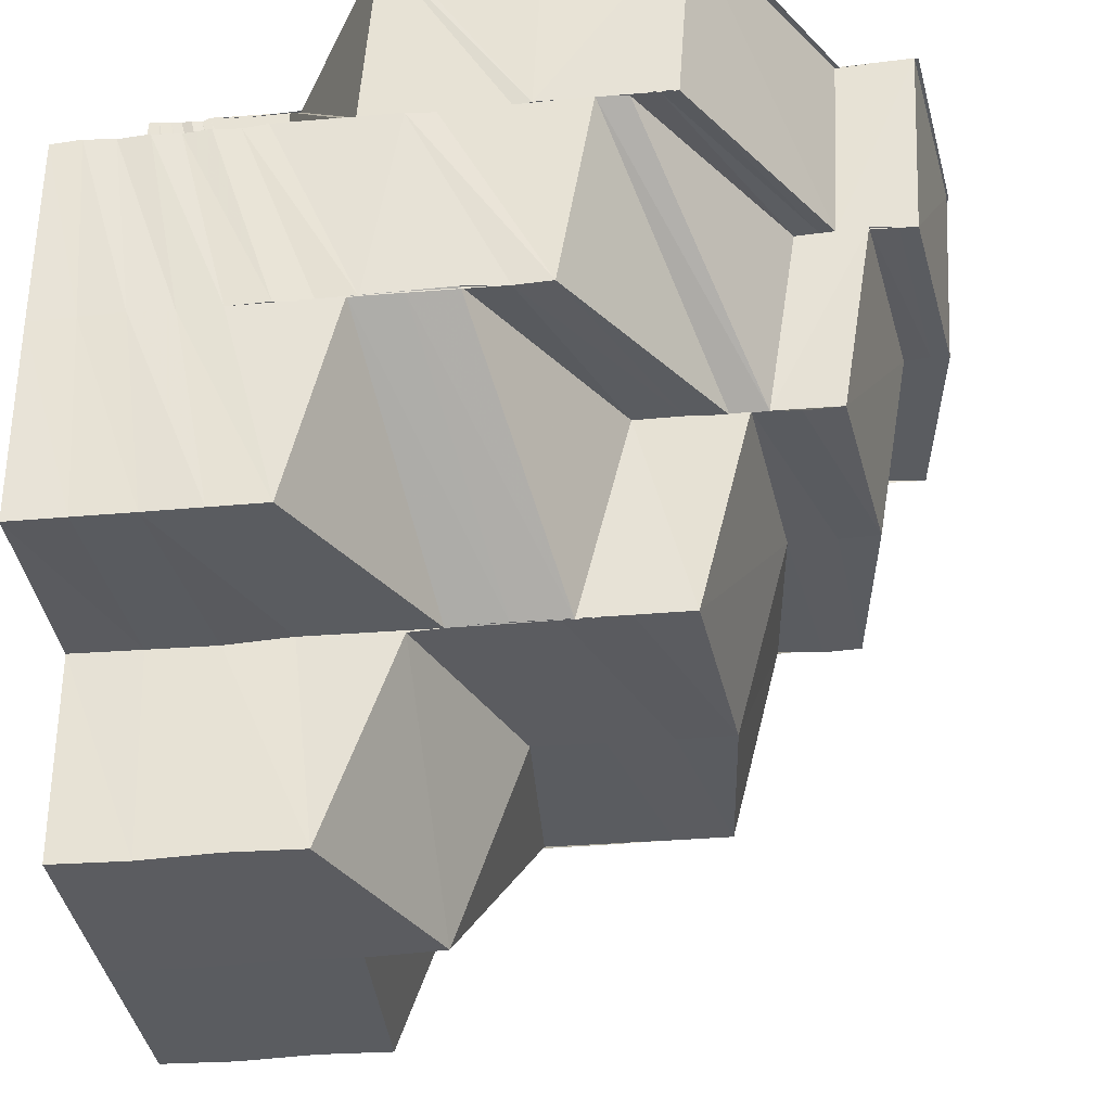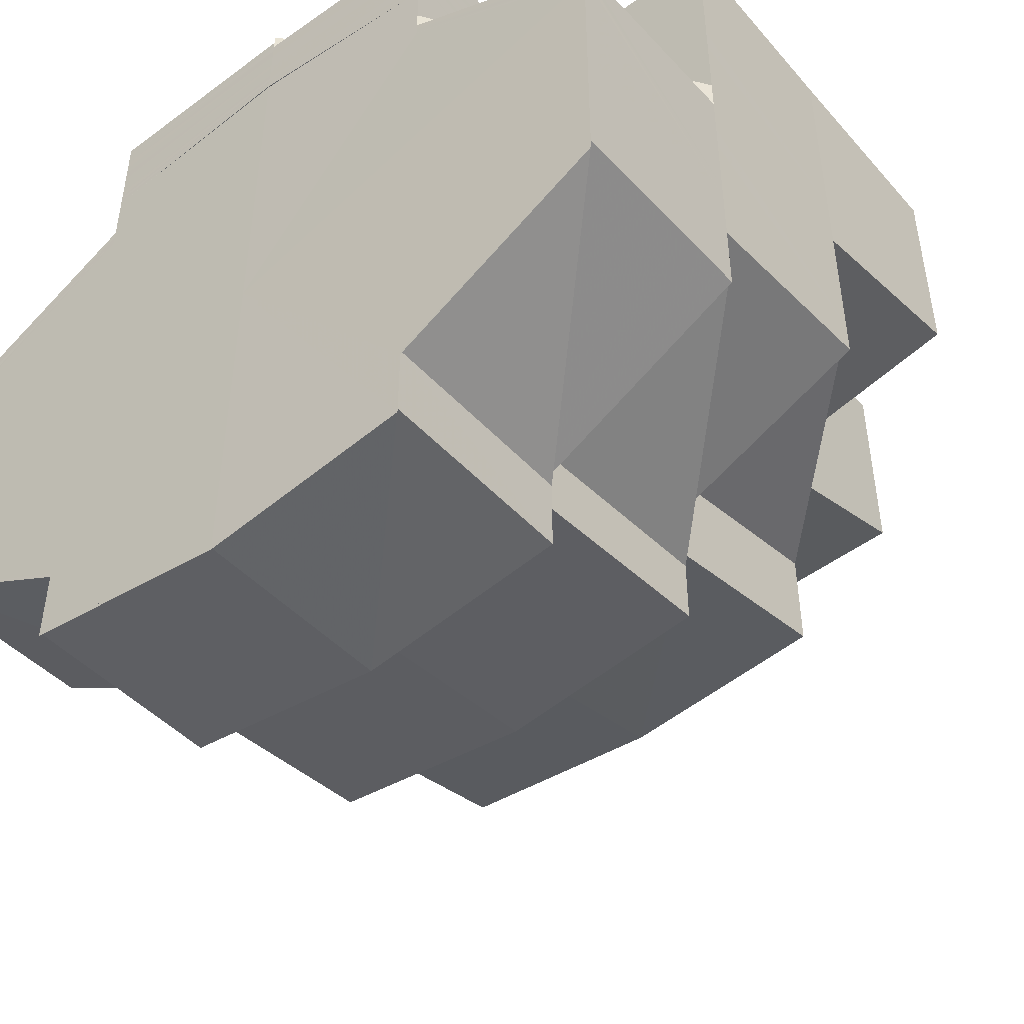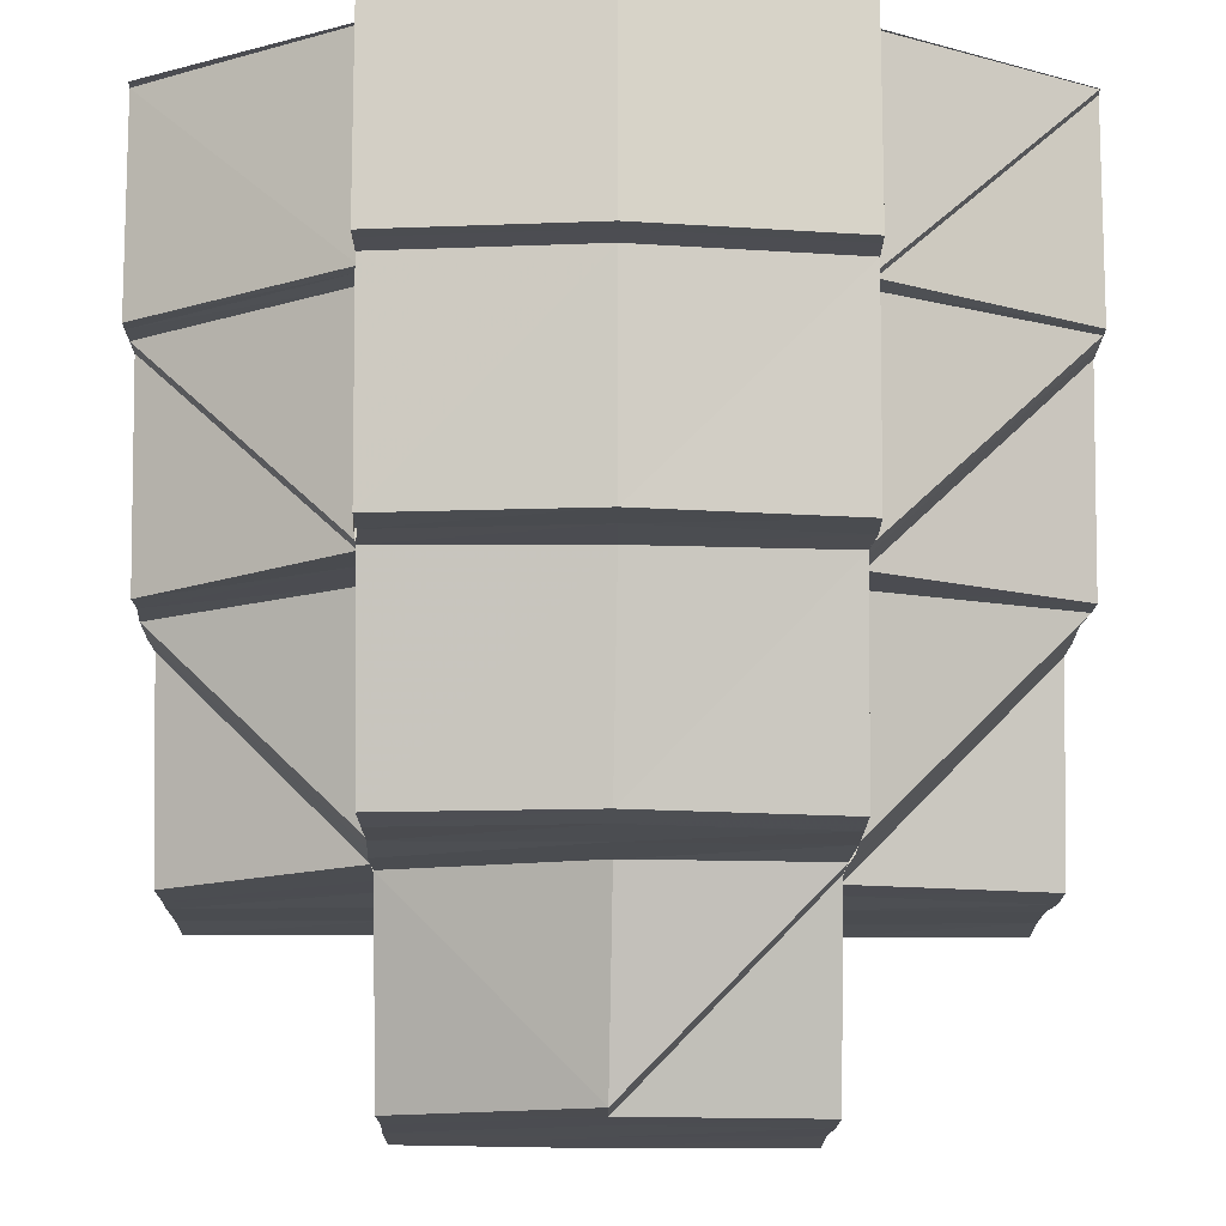
<metadata>
{"format":"obj","ext":"obj","renderer":"f3d","projection":"perspective","resolution":1024,"background":"white","views":[{"elev":-33.8,"azim":97.0,"up":"+Y"},{"elev":-48.1,"azim":-141.3,"up":"+Z"},{"elev":-15.9,"azim":179.1,"up":"+Y"}]}
</metadata>
<code>
o 18692
v 2168 1870 10.89
v 2168 1870 10.89
v 2168 1870 10.89
v 2168 1870 10.89
v 2168 1870 10.89
v 2168 1870 10.89
v 2168 1870 10.89
v 2168 1870 10.89
v 2168 1870 10.89
v 2168 1870 10.89
v 2168 1870 10.89
v 2168 1870 10.89
v 2168 1870 10.89
v 2168 1870 10.89
v 2168 1870 10.88
v 2168 1870 10.89
v 2168 1870 10.88
v 2168 1870 10.88
v 2168 1870 10.89
v 2168 1870 10.89
v 2168 1870 10.89
v 2168 1870 10.89
v 2168 1870 10.89
v 2168 1870 10.88
v 2168 1870 10.88
v 2168 1870 10.89
v 2168 1870 10.89
v 2168 1870 10.88
v 2168 1870 10.88
v 2168 1870 10.88
v 2168 1870 10.88
v 2168 1870 10.88
v 2168 1870 10.88
v 2168 1870 10.88
v 2168 1870 10.88
v 2168 1870 10.88
v 2168 1870 10.88
v 2168 1870 10.87
v 2168 1870 10.88
v 2168 1870 10.87
v 2168 1870 10.87
v 2168 1870 10.87
v 2168 1870 10.87
v 2168 1870 10.87
v 2168 1870 10.87
v 2168 1870 10.87
v 2168 1870 10.87
v 2168 1870 10.87
v 2168 1870 10.87
v 2168 1870 10.87
v 2168 1870 10.87
v 2168 1870 10.87
v 2168 1870 10.86
v 2168 1870 10.87
v 2168 1870 10.86
v 2168 1870 10.87
v 2168 1870 10.87
v 2168 1870 10.86
v 2168 1870 10.87
v 2168 1870 10.86
v 2168 1870 10.86
v 2168 1870 10.86
v 2168 1870 10.86
v 2168 1870 10.86
v 2168 1870 10.86
v 2168 1870 10.86
v 2168 1870 10.86
v 2168 1870 10.86
v 2168 1870 10.86
v 2168 1870 10.86
v 2168 1870 10.86
v 2168 1870 10.86
v 2168 1870 10.86
v 2168 1870 10.86
v 2168 1870 10.86
v 2168 1870 10.86
v 2169 1870 10.87
v 2168 1870 10.86
v 2168 1870 10.86
v 2168 1870 10.87
v 2169 1870 10.87
v 2169 1870 10.87
v 2168 1870 10.87
v 2169 1870 10.87
v 2169 1870 10.87
v 2169 1870 10.88
v 2169 1870 10.88
v 2169 1870 10.87
v 2169 1870 10.87
v 2168 1870 10.86
v 2169 1870 10.87
v 2169 1870 10.87
v 2168 1870 10.86
v 2169 1870 10.87
v 2168 1870 10.86
v 2169 1870 10.87
v 2169 1870 10.87
v 2169 1870 10.87
v 2168 1870 10.86
v 2169 1870 10.87
v 2169 1870 10.87
v 2169 1870 10.88
v 2169 1870 10.88
v 2169 1870 10.88
v 2169 1870 10.87
v 2169 1870 10.88
v 2169 1870 10.88
v 2168 1870 10.89
v 2169 1870 10.88
v 2168 1870 10.89
v 2168 1870 10.89
v 2169 1870 10.88
v 2168 1870 10.89
v 2168 1870 10.89
v 2168 1870 10.89
v 2168 1870 10.89
v 2168 1870 10.89
v 2168 1870 10.89
v 2168 1870 10.89
v 2168 1870 10.89
v 2168 1870 10.89
v 2168 1870 10.89
v 2168 1870 10.89
v 2169 1870 10.89
v 2169 1870 10.89
v 2168 1870 10.89
v 2168 1870 10.89
v 2169 1870 10.89
v 2168 1870 10.89
v 2168 1870 10.89
v 2169 1870 10.89
v 2168 1870 10.89
v 2168 1870 10.89
v 2169 1870 10.89
v 2168 1870 10.89
v 2168 1870 10.89
v 2169 1870 10.89
v 2169 1870 10.89
v 2168 1870 10.89
v 2169 1870 10.89
v 2169 1870 10.89
v 2168 1870 10.89
v 2169 1870 10.89
v 2168 1870 10.89
v 2168 1870 10.89
v 2168 1870 10.89
v 2169 1870 10.89
v 2169 1870 10.89
v 2169 1870 10.89
v 2169 1870 10.89
v 2169 1870 10.89
v 2168 1870 10.89
v 2168 1870 10.88
v 2168 1870 10.89
v 2169 1870 10.89
v 2169 1870 10.89
v 2168 1870 10.89
v 2169 1870 10.89
v 2169 1870 10.89
v 2169 1870 10.89
v 2169 1870 10.89
v 2169 1870 10.89
v 2169 1870 10.89
v 2169 1870 10.89
v 2169 1870 10.89
v 2169 1870 10.89
v 2169 1870 10.89
v 2169 1870 10.88
v 2169 1870 10.89
v 2169 1870 10.89
v 2169 1870 10.89
v 2169 1870 10.89
v 2168 1870 10.89
v 2168 1870 10.89
v 2169 1870 10.88
v 2169 1870 10.89
v 2168 1870 10.89
v 2169 1870 10.88
v 2169 1870 10.89
v 2169 1870 10.88
v 2169 1870 10.89
v 2168 1870 10.89
v 2169 1870 10.88
v 2169 1870 10.89
v 2168 1870 10.88
v 2168 1870 10.88
v 2168 1870 10.88
v 2169 1870 10.88
v 2168 1870 10.87
v 2169 1870 10.88
v 2169 1870 10.88
v 2169 1870 10.89
v 2169 1870 10.89
v 2168 1870 10.87
v 2169 1870 10.87
v 2168 1870 10.87
v 2168 1870 10.87
v 2168 1870 10.87
v 2168 1870 10.87
v 2169 1870 10.87
v 2169 1870 10.87
v 2168 1870 10.89
v 2169 1870 10.89
v 2168 1870 10.89
v 2169 1870 10.89
v 2168 1870 10.89
v 2168 1870 10.88
v 2168 1870 10.89
v 2168 1870 10.89
v 2168 1870 10.89
v 2169 1870 10.88
v 2169 1870 10.89
v 2169 1870 10.89
v 2169 1870 10.89
v 2168 1870 10.89
v 2168 1870 10.89
v 2169 1870 10.88
v 2168 1870 10.89
v 2169 1870 10.88
v 2168 1870 10.89
v 2169 1870 10.88
v 2168 1870 10.89
v 2168 1870 10.89
v 2168 1870 10.89
v 2168 1870 10.89
v 2168 1870 10.89
v 2168 1870 10.89
v 2168 1870 10.89
v 2168 1870 10.89
v 2168 1870 10.89
v 2168 1870 10.89
v 2168 1870 10.89
v 2168 1870 10.89
v 2168 1870 10.89
v 2168 1870 10.89
v 2168 1870 10.89
v 2168 1870 10.89
v 2168 1870 10.89
v 2168 1870 10.89
v 2168 1870 10.89
v 2168 1870 10.89
v 2168 1870 10.89
v 2168 1870 10.89
v 2168 1870 10.89
v 2168 1870 10.89
v 2168 1870 10.89
v 2168 1870 10.89
v 2168 1870 10.89
v 2168 1870 10.89
v 2168 1870 10.89
v 2168 1870 10.89
v 2168 1870 10.89
v 2168 1870 10.88
v 2168 1870 10.89
v 2168 1870 10.89
v 2168 1870 10.89
v 2168 1870 10.89
v 2168 1870 10.89
v 2168 1870 10.89
v 2168 1870 10.88
v 2168 1870 10.88
v 2168 1870 10.88
v 2168 1870 10.89
v 2168 1870 10.88
v 2168 1870 10.89
v 2168 1870 10.89
v 2168 1870 10.88
v 2168 1870 10.88
v 2168 1870 10.88
v 2168 1870 10.87
v 2168 1870 10.88
v 2168 1870 10.88
v 2168 1870 10.87
v 2168 1870 10.88
v 2168 1870 10.89
v 2168 1870 10.89
v 2168 1870 10.89
v 2168 1870 10.88
v 2168 1870 10.88
v 2168 1870 10.88
v 2168 1870 10.88
v 2168 1870 10.89
v 2168 1870 10.88
v 2168 1870 10.88
v 2168 1870 10.87
v 2168 1870 10.87
v 2168 1870 10.87
v 2168 1870 10.87
v 2168 1870 10.86
v 2168 1870 10.89
v 2168 1870 10.88
v 2168 1870 10.87
v 2168 1870 10.89
v 2168 1870 10.87
v 2168 1870 10.86
v 2168 1870 10.87
v 2168 1870 10.86
v 2168 1870 10.86
v 2168 1870 10.87
v 2168 1870 10.86
v 2168 1870 10.86
v 2168 1870 10.86
v 2168 1870 10.86
v 2168 1870 10.86
v 2168 1870 10.87
v 2168 1870 10.86
v 2168 1870 10.87
v 2168 1870 10.86
v 2168 1870 10.87
v 2168 1870 10.88
v 2168 1870 10.86
v 2168 1870 10.86
v 2168 1870 10.86
v 2169 1870 10.88
v 2168 1870 10.89
v 2168 1870 10.86
v 2168 1870 10.86
v 2168 1870 10.86
v 2168 1870 10.86
v 2168 1870 10.86
v 2168 1870 10.86
v 2168 1870 10.86
v 2168 1870 10.86
v 2168 1870 10.86
v 2168 1870 10.86
v 2168 1870 10.86
v 2168 1870 10.86
v 2168 1870 10.86
v 2168 1870 10.86
v 2168 1870 10.86
v 2168 1870 10.86
v 2169 1870 10.87
v 2168 1870 10.86
v 2169 1870 10.87
v 2169 1870 10.87
v 2168 1870 10.86
v 2169 1870 10.87
v 2168 1870 10.86
v 2168 1870 10.86
v 2169 1870 10.87
v 2169 1870 10.88
v 2168 1870 10.86
v 2168 1870 10.86
v 2168 1870 10.86
v 2168 1870 10.86
v 2168 1870 10.86
v 2168 1870 10.86
v 2168 1870 10.86
v 2168 1870 10.86
v 2168 1870 10.89
v 2168 1870 10.89
v 2168 1870 10.89
v 2168 1870 10.89
v 2168 1870 10.89
v 2168 1870 10.89
v 2169 1870 10.88
v 2168 1870 10.89
v 2169 1870 10.88
v 2168 1870 10.89
v 2169 1870 10.88
v 2168 1870 10.89
v 2168 1870 10.89
v 2169 1870 10.88
v 2168 1870 10.89
v 2169 1870 10.88
v 2169 1870 10.88
v 2168 1870 10.89
v 2168 1870 10.89
v 2168 1870 10.89
v 2168 1870 10.89
v 2168 1870 10.89
v 2168 1870 10.89
v 2168 1870 10.89
v 2168 1870 10.89
v 2168 1870 10.89
v 2168 1870 10.89
v 2168 1870 10.89
v 2168 1870 10.89
v 2168 1870 10.89
v 2168 1870 10.89
v 2168 1870 10.89
v 2168 1870 10.89
v 2168 1870 10.89
v 2168 1870 10.89
v 2168 1870 10.89
v 2168 1870 10.89
v 2168 1870 10.89
v 2168 1870 10.89
v 2168 1870 10.89
v 2168 1870 10.89
v 2168 1870 10.89
v 2168 1870 10.89
v 2168 1870 10.89
v 2168 1870 10.89
v 2168 1870 10.89
v 2168 1870 10.89
v 2168 1870 10.89
v 2168 1870 10.89
v 2168 1870 10.89
v 2168 1870 10.89
v 2168 1870 10.89
v 2168 1870 10.89
v 2168 1870 10.89
v 2168 1870 10.89
v 2168 1870 10.89
v 2168 1870 10.89
v 2168 1870 10.89
v 2168 1870 10.89
v 2168 1870 10.89
v 2168 1870 10.89
v 2168 1870 10.89
v 2168 1870 10.89
v 2168 1870 10.89
v 2168 1870 10.89
v 2168 1870 10.89
v 2168 1870 10.89
v 2168 1870 10.89
v 2168 1870 10.89
v 2168 1870 10.89
v 2168 1870 10.89
v 2168 1870 10.89
v 2168 1870 10.89
v 2168 1870 10.89
v 2168 1870 10.89
v 2168 1870 10.89
v 2168 1870 10.89
v 2168 1870 10.89
v 2168 1870 10.89
v 2168 1870 10.89
v 2168 1870 10.89
v 2168 1870 10.89
v 2168 1870 10.89
v 2168 1870 10.89
v 2168 1870 10.89
v 2168 1870 10.89
v 2168 1870 10.89
v 2168 1870 10.89
v 2168 1870 10.89
v 2168 1870 10.89
v 2168 1870 10.89
v 2168 1870 10.89
v 2168 1870 10.89
v 2168 1870 10.89
v 2168 1870 10.89
v 2168 1870 10.89
v 2168 1870 10.89
v 2168 1870 10.89
v 2168 1870 10.89
v 2168 1870 10.89
v 2168 1870 10.89
v 2168 1870 10.89
v 2168 1870 10.89
v 2168 1870 10.89
v 2168 1870 10.89
v 2168 1870 10.89
v 2168 1870 10.89
v 2168 1870 10.89
v 2168 1870 10.89
v 2168 1870 10.89
v 2168 1870 10.89
v 2168 1870 10.89
v 2168 1870 10.89
v 2168 1870 10.89
v 2168 1870 10.89
v 2168 1870 10.89
v 2168 1870 10.89
v 2168 1870 10.89
v 2168 1870 10.89
v 2168 1870 10.89
v 2168 1870 10.88
v 2168 1870 10.89
v 2168 1870 10.89
v 2168 1870 10.89
v 2168 1870 10.89
v 2168 1870 10.88
v 2168 1870 10.89
v 2168 1870 10.89
v 2168 1870 10.89
v 2168 1870 10.89
v 2168 1870 10.89
v 2168 1870 10.89
v 2168 1870 10.88
v 2168 1870 10.89
v 2168 1870 10.88
v 2168 1870 10.89
v 2168 1870 10.89
v 2168 1870 10.88
v 2168 1870 10.89
v 2168 1870 10.88
v 2168 1870 10.88
v 2168 1870 10.88
v 2168 1870 10.88
v 2168 1870 10.88
v 2168 1870 10.88
v 2168 1870 10.88
v 2168 1870 10.88
v 2168 1870 10.88
v 2168 1870 10.87
v 2168 1870 10.88
v 2168 1870 10.89
v 2168 1870 10.89
v 2168 1870 10.88
v 2168 1870 10.89
v 2168 1870 10.89
v 2168 1870 10.89
v 2168 1870 10.89
v 2168 1870 10.89
v 2168 1870 10.89
v 2168 1870 10.89
v 2168 1870 10.89
v 2168 1870 10.87
v 2168 1870 10.87
v 2168 1870 10.88
v 2168 1870 10.88
v 2168 1870 10.88
v 2168 1870 10.87
v 2168 1870 10.87
v 2168 1870 10.88
v 2168 1870 10.88
v 2168 1870 10.89
v 2168 1870 10.89
v 2168 1870 10.89
v 2168 1870 10.88
v 2168 1870 10.88
v 2168 1870 10.87
v 2168 1870 10.87
v 2168 1870 10.87
v 2168 1870 10.87
v 2168 1870 10.87
v 2168 1870 10.87
v 2168 1870 10.87
v 2168 1870 10.86
v 2168 1870 10.87
v 2168 1870 10.87
v 2168 1870 10.86
v 2168 1870 10.87
v 2168 1870 10.87
v 2168 1870 10.87
v 2168 1870 10.87
v 2168 1870 10.87
v 2168 1870 10.87
v 2168 1870 10.87
v 2168 1870 10.86
v 2168 1870 10.87
v 2168 1870 10.86
v 2168 1870 10.86
v 2168 1870 10.86
v 2168 1870 10.89
v 2168 1870 10.89
v 2168 1870 10.89
v 2168 1870 10.89
v 2168 1870 10.89
v 2168 1870 10.89
v 2168 1870 10.89
v 2168 1870 10.89
v 2168 1870 10.89
v 2168 1870 10.89
v 2168 1870 10.89
v 2169 1870 10.89
v 2168 1870 10.89
v 2169 1870 10.89
v 2168 1870 10.89
v 2169 1870 10.89
v 2168 1870 10.89
v 2168 1870 10.89
v 2168 1870 10.89
v 2168 1870 10.89
v 2168 1870 10.89
f 1 2 3
f 4 5 1
f 5 6 2
f 2 7 8
f 9 2 10
f 11 12 9
f 13 11 14
f 12 15 16
f 15 17 18
f 16 19 2
f 2 19 20
f 19 21 7
f 20 22 23
f 18 24 19
f 24 25 21
f 19 24 26
f 26 27 22
f 6 28 19
f 28 29 24
f 30 31 27
f 24 32 30
f 33 32 24
f 33 34 32
f 32 35 30
f 30 35 36
f 34 37 32
f 32 37 35
f 34 38 37
f 37 39 35
f 38 40 37
f 37 40 39
f 38 41 40
f 40 42 39
f 41 43 40
f 40 43 42
f 43 44 42
f 45 46 43
f 43 47 44
f 46 48 47
f 49 47 43
f 50 51 49
f 47 52 44
f 47 53 52
f 54 53 47
f 54 55 53
f 53 56 57
f 55 58 53
f 53 58 59
f 55 60 58
f 58 61 59
f 58 62 61
f 63 64 58
f 64 65 61
f 66 67 62
f 67 68 69
f 70 66 71
f 71 72 73
f 65 74 75
f 75 76 77
f 78 79 75
f 80 75 81
f 75 82 81
f 83 81 84
f 85 81 86
f 85 86 87
f 88 89 87
f 79 90 91
f 90 92 91
f 93 91 94
f 90 95 96
f 92 97 98
f 99 97 100
f 97 101 98
f 98 101 102
f 98 103 104
f 105 98 106
f 105 106 107
f 107 104 108
f 109 107 110
f 107 111 110
f 112 110 113
f 114 110 115
f 114 116 117
f 118 117 119
f 120 119 121
f 122 121 123
f 124 125 122
f 126 123 127
f 128 124 126
f 129 127 130
f 131 128 129
f 132 130 133
f 134 131 132
f 135 133 136
f 137 134 135
f 138 135 139
f 140 137 139
f 141 139 142
f 143 140 144
f 144 145 146
f 147 148 138
f 149 147 141
f 150 148 147
f 151 147 149
f 152 153 151
f 154 152 155
f 155 149 156
f 157 154 158
f 159 149 160
f 161 162 159
f 162 163 149
f 163 164 147
f 149 165 166
f 147 167 165
f 164 168 148
f 148 169 167
f 170 171 169
f 148 170 172
f 172 173 174
f 175 170 148
f 176 177 173
f 170 178 176
f 178 179 171
f 175 180 170
f 181 182 177
f 178 183 181
f 183 184 179
f 185 180 175
f 186 185 175
f 185 187 180
f 187 188 180
f 187 189 188
f 189 190 188
f 36 186 150
f 186 191 192
f 36 192 193
f 189 194 190
f 52 194 189
f 194 195 190
f 196 197 194
f 194 198 195
f 198 199 200
f 198 200 201
f 202 193 203
f 204 203 205
f 206 207 202
f 208 206 204
f 209 208 210
f 195 87 211
f 211 87 212
f 211 213 184
f 183 211 214
f 214 215 182
f 212 216 215
f 212 217 120
f 217 218 216
f 217 219 118
f 219 220 218
f 219 221 220
f 222 223 224
f 225 226 227
f 227 228 229
f 230 231 228
f 228 232 233
f 231 234 235
f 235 236 232
f 234 237 238
f 238 239 236
f 237 240 241
f 241 242 239
f 240 243 244
f 244 245 242
f 243 246 247
f 247 248 245
f 246 249 250
f 250 251 248
f 252 253 251
f 249 254 252
f 254 255 256
f 257 258 256
f 259 258 260
f 258 261 262
f 258 263 261
f 263 264 261
f 263 265 264
f 266 267 264
f 264 268 269
f 268 270 269
f 267 271 270
f 271 272 273
f 274 273 270
f 275 276 274
f 277 275 278
f 275 279 280
f 276 281 279
f 276 282 283
f 282 284 283
f 283 285 273
f 273 285 286
f 285 287 286
f 288 286 289
f 290 291 284
f 290 291 292
f 293 282 292
f 294 287 295
f 287 296 297
f 287 297 298
f 299 300 297
f 297 301 302
f 301 303 304
f 305 306 301
f 307 305 308
f 305 306 292
f 309 305 292
f 310 309 292
f 306 311 292
f 312 311 313
f 314 315 292
f 313 316 317
f 311 316 292
f 311 316 318
f 319 318 320
f 321 322 319
f 322 323 324
f 323 325 326
f 316 327 292
f 316 327 328
f 327 329 292
f 328 330 331
f 330 329 332
f 331 333 334
f 329 335 332
f 329 335 292
f 336 332 337
f 338 339 331
f 335 340 292
f 340 341 292
f 342 338 343
f 344 342 345
f 345 343 78
f 345 324 343
f 346 345 347
f 348 349 346
f 349 345 72
f 349 302 345
f 350 351 292
f 352 350 292
f 353 354 292
f 353 354 355
f 356 352 357
f 356 358 359
f 360 356 357
f 360 357 361
f 102 360 361
f 102 361 362
f 363 362 364
f 365 366 362
f 367 355 368
f 369 367 368
f 369 368 370
f 371 367 369
f 371 350 367
f 372 371 369
f 373 369 370
f 372 369 373
f 373 370 374
f 375 372 373
f 376 373 374
f 375 373 376
f 376 374 257
f 377 375 376
f 378 376 257
f 377 376 378
f 379 377 378
f 378 380 381
f 379 378 382
f 382 381 383
f 115 379 382
f 382 378 384
f 384 385 386
f 115 382 387
f 387 383 388
f 387 382 389
f 389 386 390
f 391 390 392
f 393 387 391
f 393 388 394
f 395 387 393
f 396 397 387
f 398 396 393
f 399 400 395
f 401 399 402
f 402 393 403
f 404 398 403
f 403 393 405
f 403 394 406
f 405 392 407
f 408 407 409
f 410 403 408
f 410 406 411
f 412 403 410
f 413 401 412
f 414 404 410
f 415 413 416
f 416 410 417
f 418 414 417
f 417 410 419
f 419 409 420
f 417 411 421
f 422 420 423
f 424 423 425
f 426 417 422
f 426 421 427
f 428 417 426
f 429 418 426
f 430 415 428
f 431 426 432
f 433 430 434
f 434 426 435
f 436 429 435
f 437 435 438
f 439 433 440
f 441 442 443
f 441 444 445
f 446 447 448
f 448 449 450
f 447 451 449
f 452 449 453
f 454 455 452
f 455 456 457
f 457 458 449
f 451 459 458
f 449 458 460
f 460 461 462
f 449 463 464
f 458 465 463
f 466 467 461
f 458 468 466
f 469 470 467
f 471 468 458
f 468 472 465
f 456 473 471
f 468 474 469
f 474 475 472
f 476 474 468
f 473 477 476
f 459 478 468
f 478 479 474
f 477 480 481
f 481 482 474
f 479 483 482
f 474 482 484
f 480 485 486
f 486 487 482
f 483 488 487
f 482 489 484
f 484 490 470
f 484 489 491
f 489 492 491
f 489 493 492
f 493 494 492
f 491 495 496
f 493 497 494
f 497 498 494
f 499 496 500
f 501 502 499
f 503 500 504
f 505 501 503
f 506 504 507
f 508 505 506
f 509 508 510
f 497 511 498
f 511 512 498
f 498 512 41
f 513 511 497
f 513 514 511
f 515 513 497
f 514 516 517
f 518 513 515
f 488 519 515
f 520 515 487
f 485 521 520
f 521 522 518
f 522 523 518
f 514 524 525
f 524 526 525
f 527 526 528
f 526 529 530
f 526 531 529
f 531 532 529
f 531 533 532
f 534 535 532
f 530 536 537
f 512 537 538
f 539 540 512
f 540 541 542
f 532 543 60
f 544 545 543
f 543 546 547
f 548 549 550
f 551 552 553
f 554 555 556
f 555 557 556
f 558 554 556
f 557 559 556
f 560 558 556
f 559 561 556
f 562 560 556
f 561 563 556
f 564 562 556
f 563 565 556
f 566 564 556
f 565 567 556
f 568 566 556
f 567 568 556

</code>
